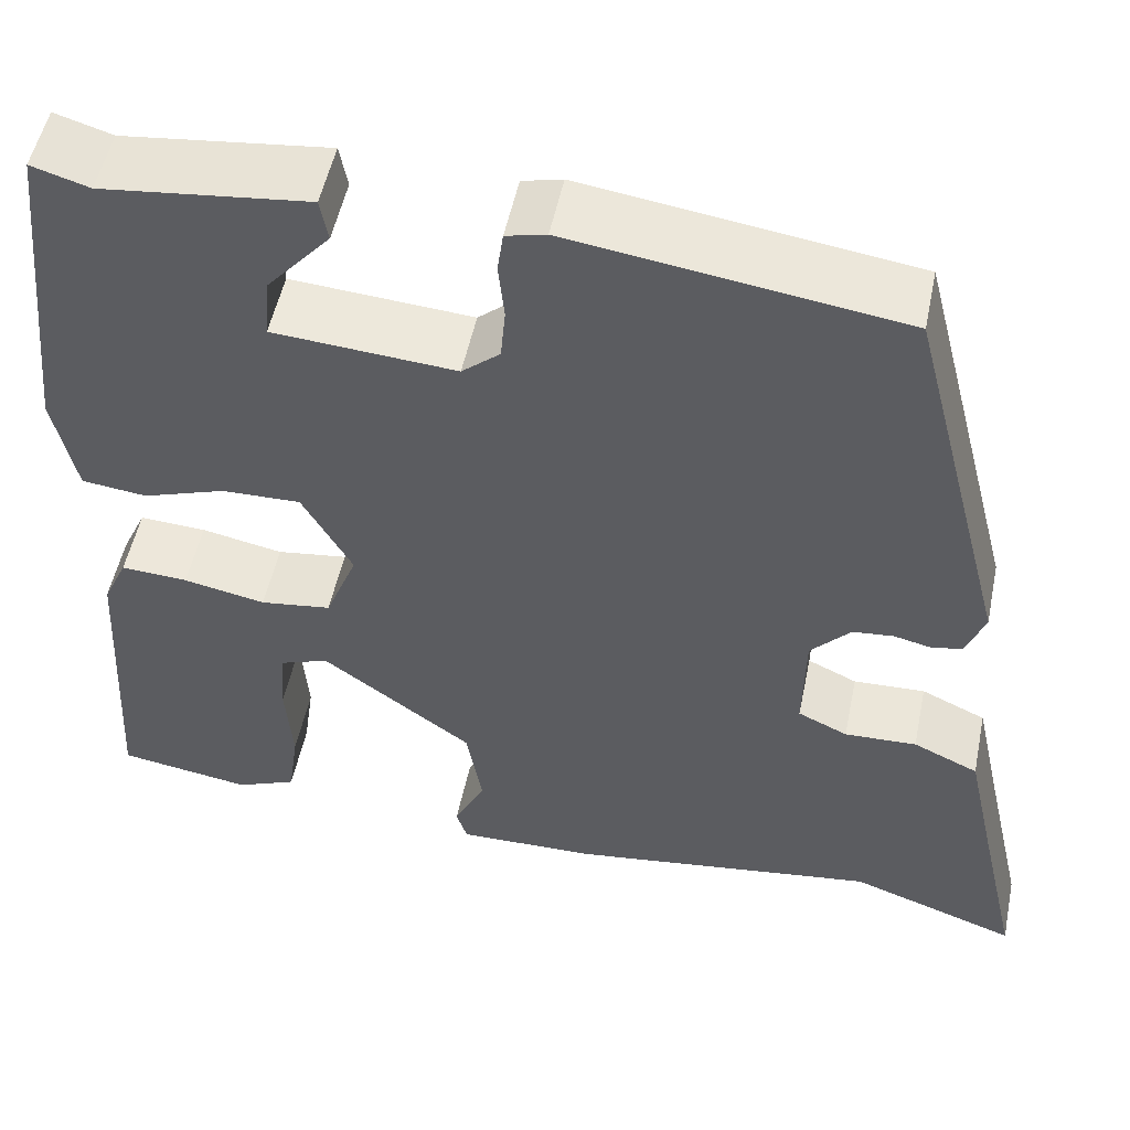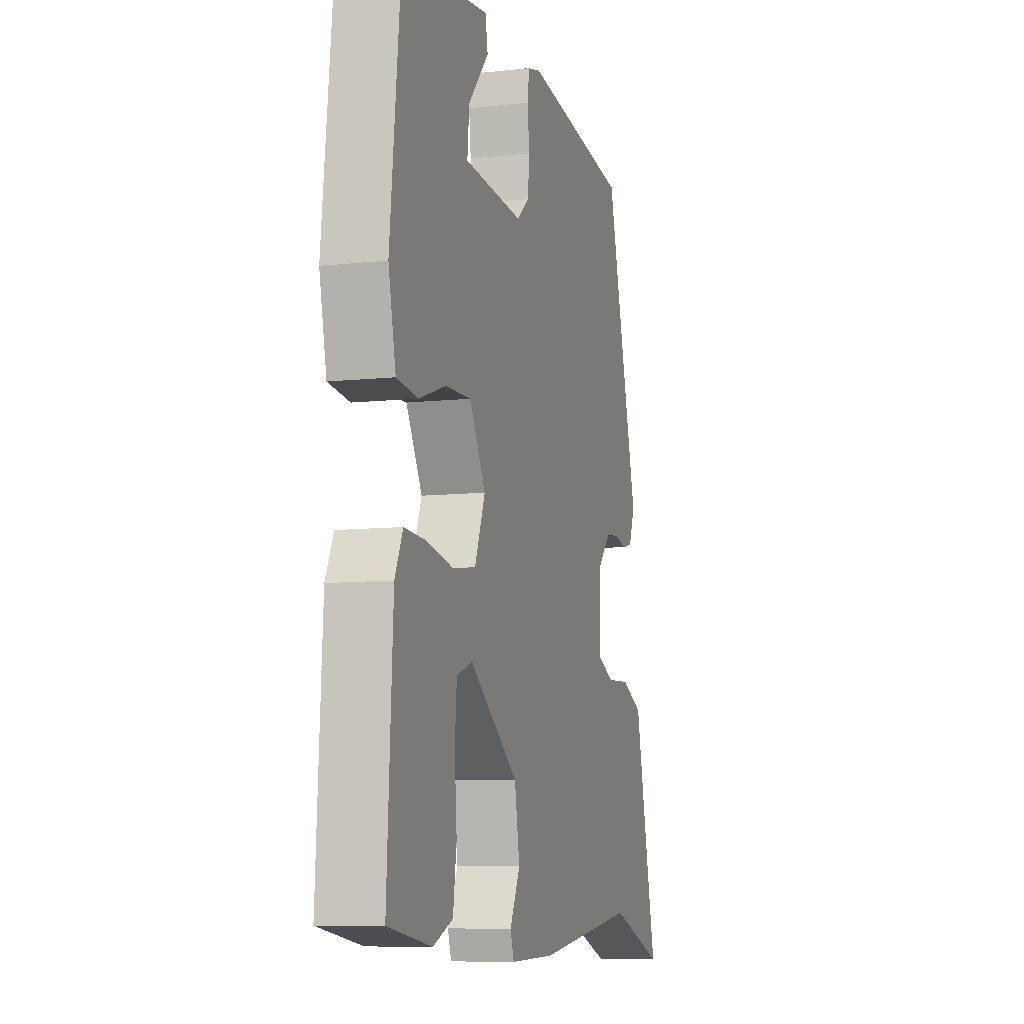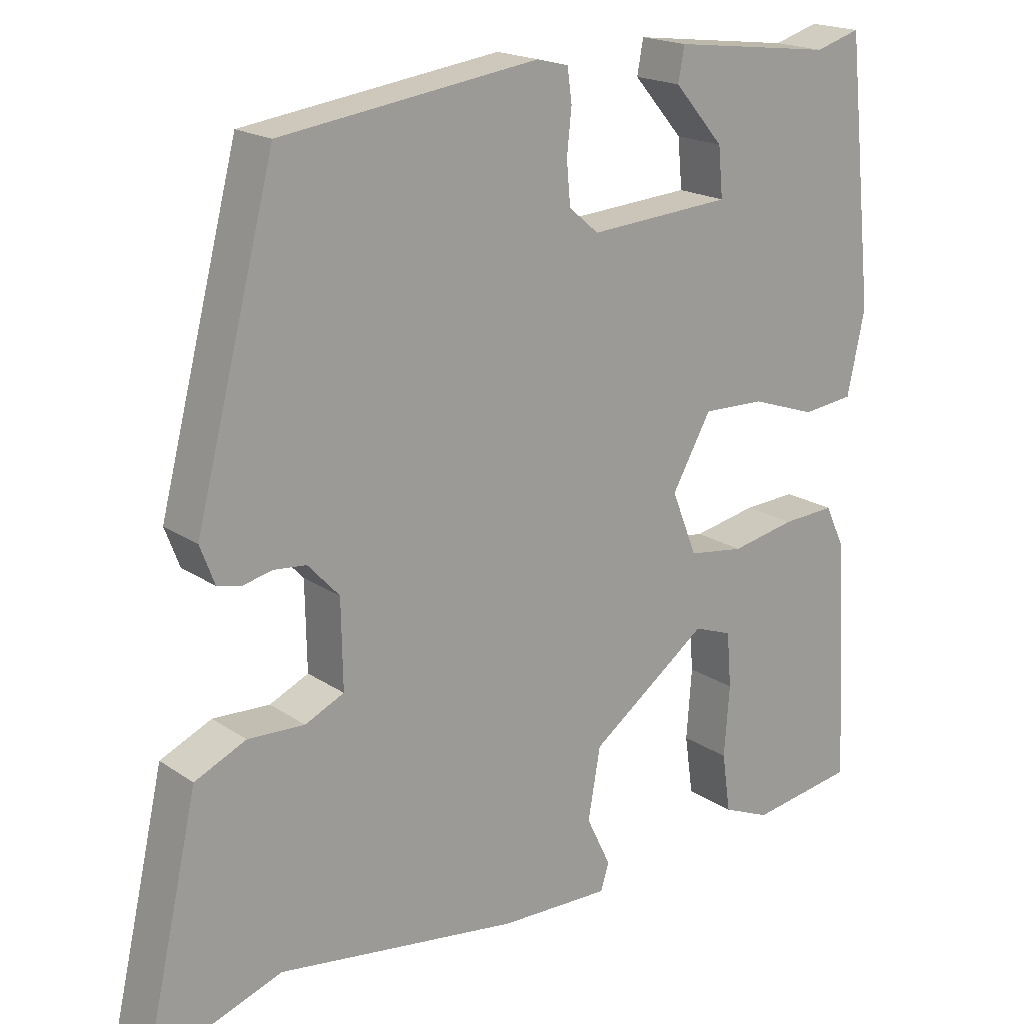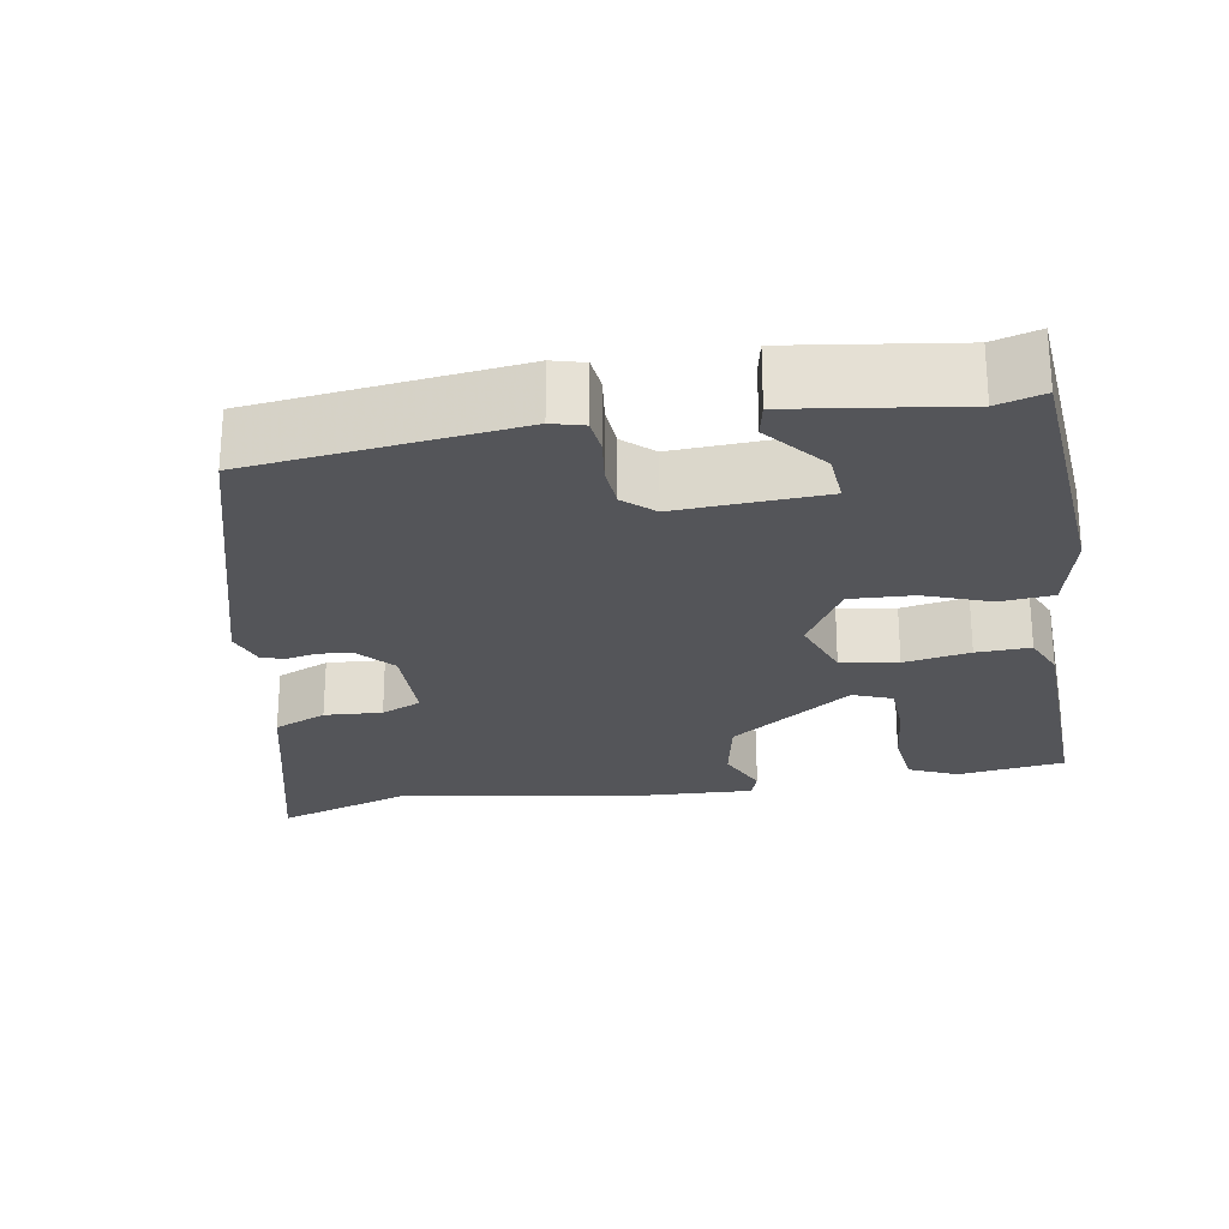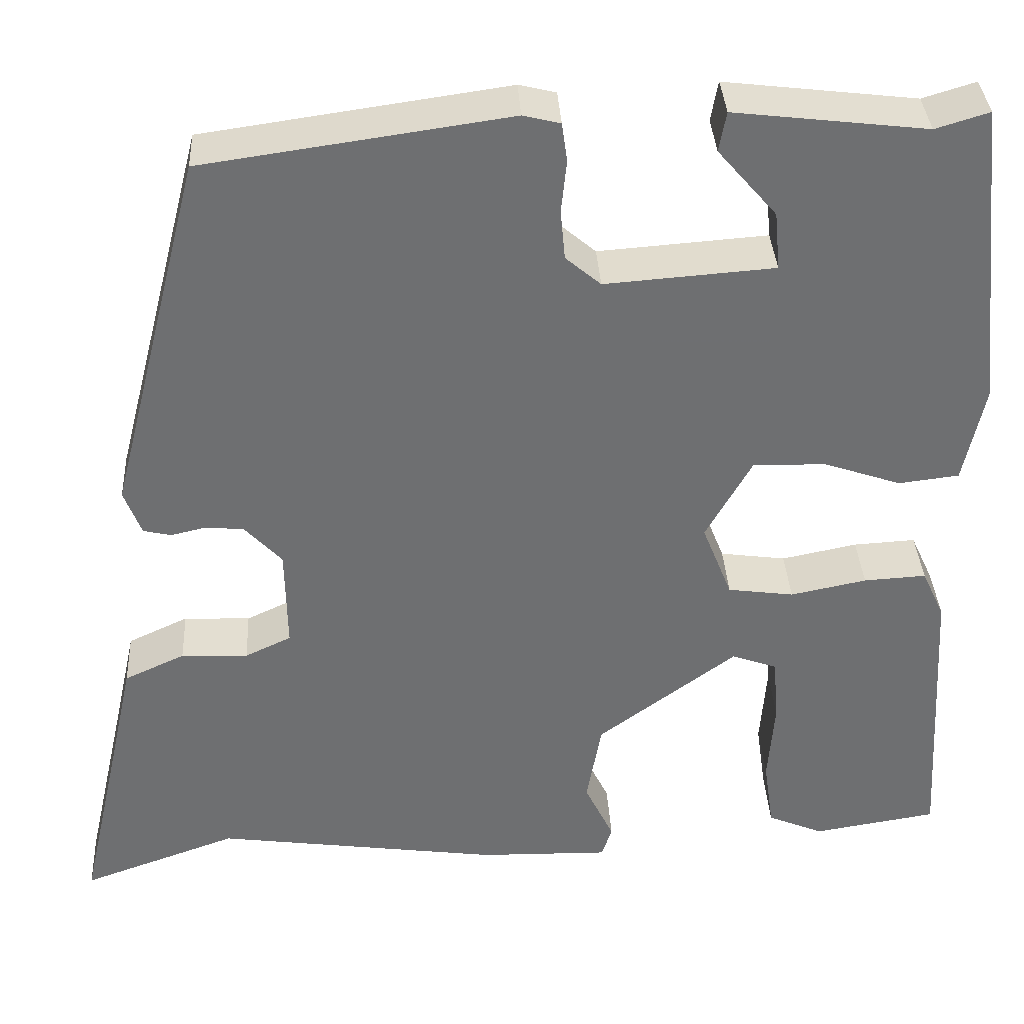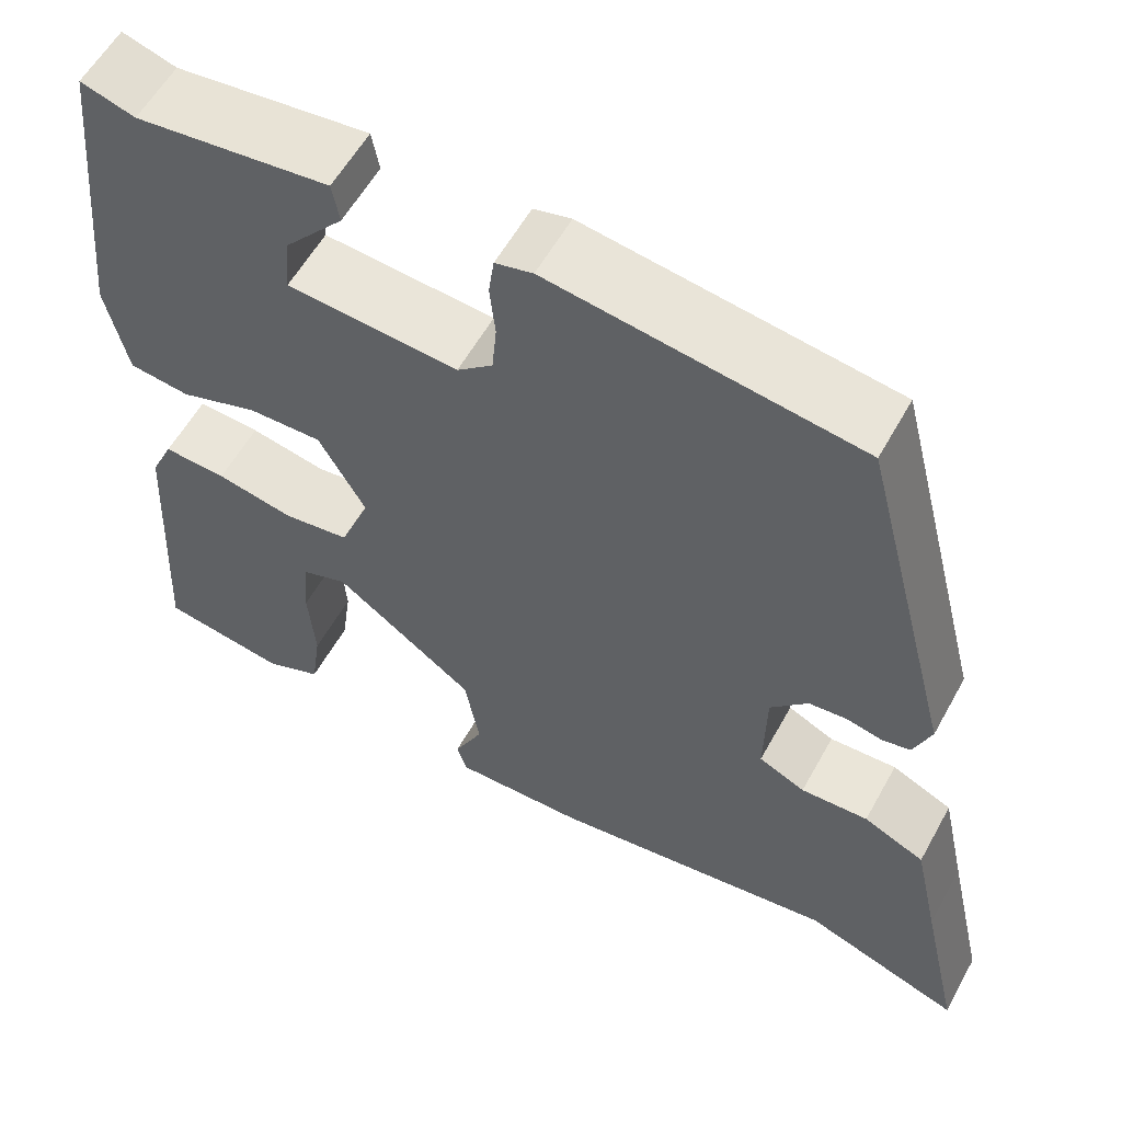
<metadata>
{"format":"obj","ext":"obj","renderer":"f3d","projection":"perspective","resolution":1024,"background":"white","views":[{"elev":52.3,"azim":-168.4,"up":"+Z"},{"elev":-8.5,"azim":106.7,"up":"+Z"},{"elev":18.6,"azim":-38.1,"up":"+Z"},{"elev":-24.8,"azim":8.2,"up":"+Y"},{"elev":35.6,"azim":-3.1,"up":"+Z"},{"elev":57.9,"azim":-151.2,"up":"+Z"}]}
</metadata>
<code>
v 0.464 0.07 0.506
v 0.5 0.07 0.163
v 0.477 0.07 0.055
v 0.41 0.07 0.047
v 0.325 0.07 0.076
v 0.244 0.07 0.078
v 0.193 0.07 -0.013
v 0.226 0.07 -0.096
v 0.299 0.07 -0.106
v 0.383 0.07 -0.089
v 0.452 0.07 -0.085
v 0.477 0.07 -0.139
v 0.495 0.07 -0.458
v 0.358 0.07 -0.48
v 0.296 0.07 -0.454
v 0.285 0.07 -0.377
v 0.292 0.07 -0.285
v 0.286 0.07 -0.213
v 0.236 0.07 -0.195
v 0.082 0.07 -0.309
v 0.066 0.07 -0.401
v 0.098 0.07 -0.467
v 0.087 0.07 -0.502
v -0.057 0.07 -0.499
v -0.374 0.07 -0.455
v -0.547 0.07 -0.517
v -0.503 0.07 -0.323
v -0.475 0.07 -0.197
v -0.408 0.07 -0.166
v -0.334 0.07 -0.169
v -0.283 0.07 -0.145
v -0.285 0.07 -0.032
v -0.326 0.07 0.012
v -0.368 0.07 0.016
v -0.407 0.07 0.007
v -0.438 0.07 0.014
v -0.457 0.07 0.064
v -0.353 0.07 0.467
v -0.016 0.07 0.515
v 0.025 0.07 0.505
v 0.031 0.07 0.462
v 0.025 0.07 0.404
v 0.03 0.07 0.349
v 0.069 0.07 0.316
v 0.256 0.07 0.33
v 0.25 0.07 0.394
v 0.185 0.07 0.469
v 0.193 0.07 0.513
v 0.405 0.07 0.488
v 0.464 0 0.506
v 0.5 0 0.163
v 0.477 0 0.055
v 0.41 0 0.047
v 0.325 0 0.076
v 0.244 0 0.078
v 0.193 0 -0.013
v 0.226 0 -0.096
v 0.299 0 -0.106
v 0.383 0 -0.089
v 0.452 0 -0.085
v 0.477 0 -0.139
v 0.495 0 -0.458
v 0.358 0 -0.48
v 0.296 0 -0.454
v 0.285 0 -0.377
v 0.292 0 -0.285
v 0.286 0 -0.213
v 0.236 0 -0.195
v 0.082 0 -0.309
v 0.066 0 -0.401
v 0.098 0 -0.467
v 0.087 0 -0.502
v -0.057 0 -0.499
v -0.374 0 -0.455
v -0.547 0 -0.517
v -0.503 0 -0.323
v -0.475 0 -0.197
v -0.408 0 -0.166
v -0.334 0 -0.169
v -0.283 0 -0.145
v -0.285 0 -0.032
v -0.326 0 0.012
v -0.368 0 0.016
v -0.407 0 0.007
v -0.438 0 0.014
v -0.457 0 0.064
v -0.353 0 0.467
v -0.016 0 0.515
v 0.025 0 0.505
v 0.031 0 0.462
v 0.025 0 0.404
v 0.03 0 0.349
v 0.069 0 0.316
v 0.256 0 0.33
v 0.25 0 0.394
v 0.185 0 0.469
v 0.193 0 0.513
v 0.405 0 0.488
f 46 47 48 49
f 3 4 5
f 2 3 5
f 1 2 5
f 49 1 5
f 46 49 5
f 45 46 5
f 44 45 5 6
f 43 44 6 7
f 40 41 42
f 39 40 42
f 38 39 42
f 37 38 42
f 36 37 42
f 35 36 42
f 34 35 42
f 33 34 42 43
f 43 7 8
f 33 43 8
f 32 33 8
f 27 28 29 30
f 27 30 31
f 26 27 31
f 25 26 31
f 24 25 31
f 23 24 31
f 22 23 31
f 21 22 31
f 20 21 31 32
f 15 16 17
f 14 15 17
f 13 14 17
f 12 13 17
f 11 12 17
f 10 11 17
f 9 10 17 18
f 32 8 9
f 20 32 9
f 19 20 9
f 9 18 19
f 98 97 96 95
f 54 53 52
f 54 52 51
f 54 51 50
f 54 50 98
f 54 98 95
f 54 95 94
f 55 54 94 93
f 56 55 93 92
f 91 90 89
f 91 89 88
f 91 88 87
f 91 87 86
f 91 86 85
f 91 85 84
f 91 84 83
f 92 91 83 82
f 57 56 92
f 57 92 82
f 57 82 81
f 79 78 77 76
f 80 79 76
f 80 76 75
f 80 75 74
f 80 74 73
f 80 73 72
f 80 72 71
f 80 71 70
f 81 80 70 69
f 66 65 64
f 66 64 63
f 66 63 62
f 66 62 61
f 66 61 60
f 66 60 59
f 67 66 59 58
f 58 57 81
f 58 81 69
f 58 69 68
f 68 67 58
f 1 50 51 2
f 2 51 52 3
f 3 52 53 4
f 4 53 54 5
f 5 54 55 6
f 6 55 56 7
f 7 56 57 8
f 8 57 58 9
f 9 58 59 10
f 10 59 60 11
f 11 60 61 12
f 12 61 62 13
f 13 62 63 14
f 14 63 64 15
f 15 64 65 16
f 16 65 66 17
f 17 66 67 18
f 18 67 68 19
f 19 68 69 20
f 20 69 70 21
f 21 70 71 22
f 22 71 72 23
f 23 72 73 24
f 24 73 74 25
f 25 74 75 26
f 26 75 76 27
f 27 76 77 28
f 28 77 78 29
f 29 78 79 30
f 30 79 80 31
f 31 80 81 32
f 32 81 82 33
f 33 82 83 34
f 34 83 84 35
f 35 84 85 36
f 36 85 86 37
f 37 86 87 38
f 38 87 88 39
f 39 88 89 40
f 40 89 90 41
f 41 90 91 42
f 42 91 92 43
f 43 92 93 44
f 44 93 94 45
f 45 94 95 46
f 46 95 96 47
f 47 96 97 48
f 48 97 98 49
f 49 98 50 1

</code>
